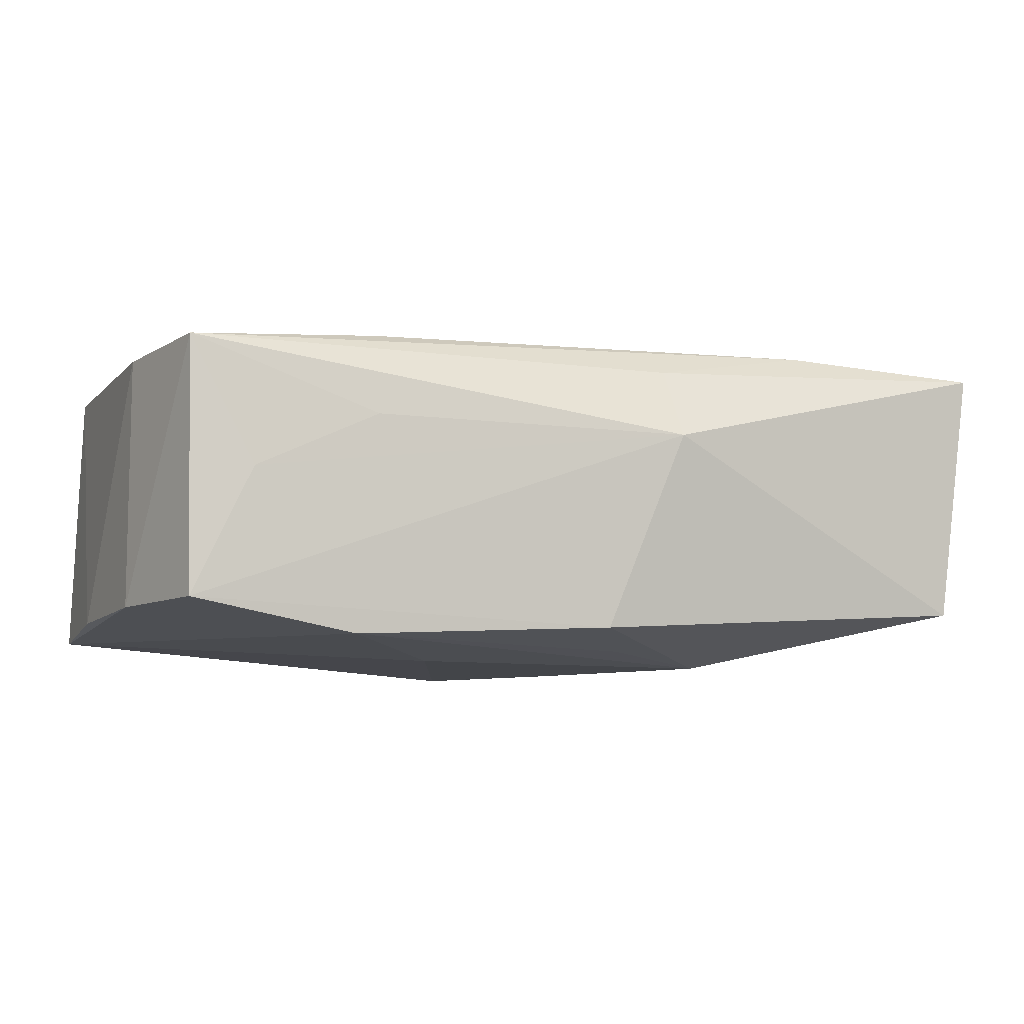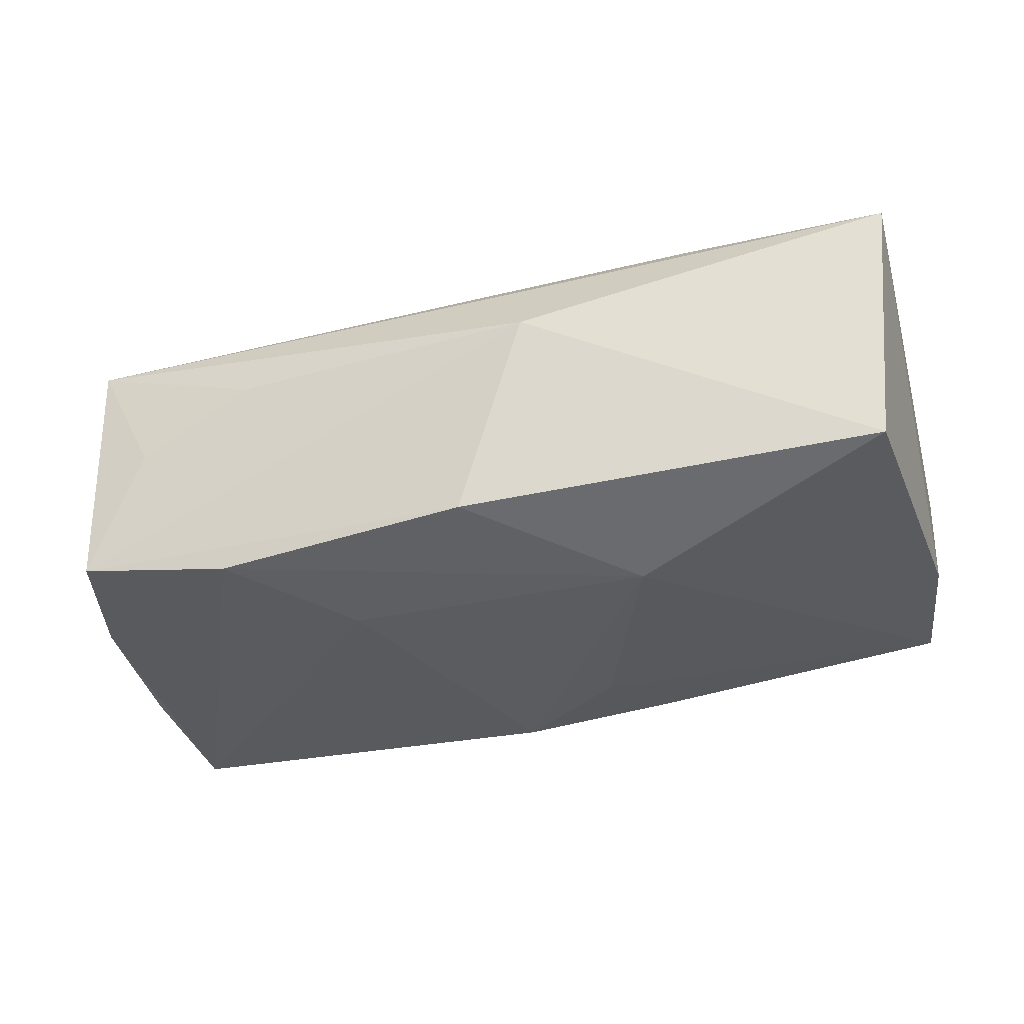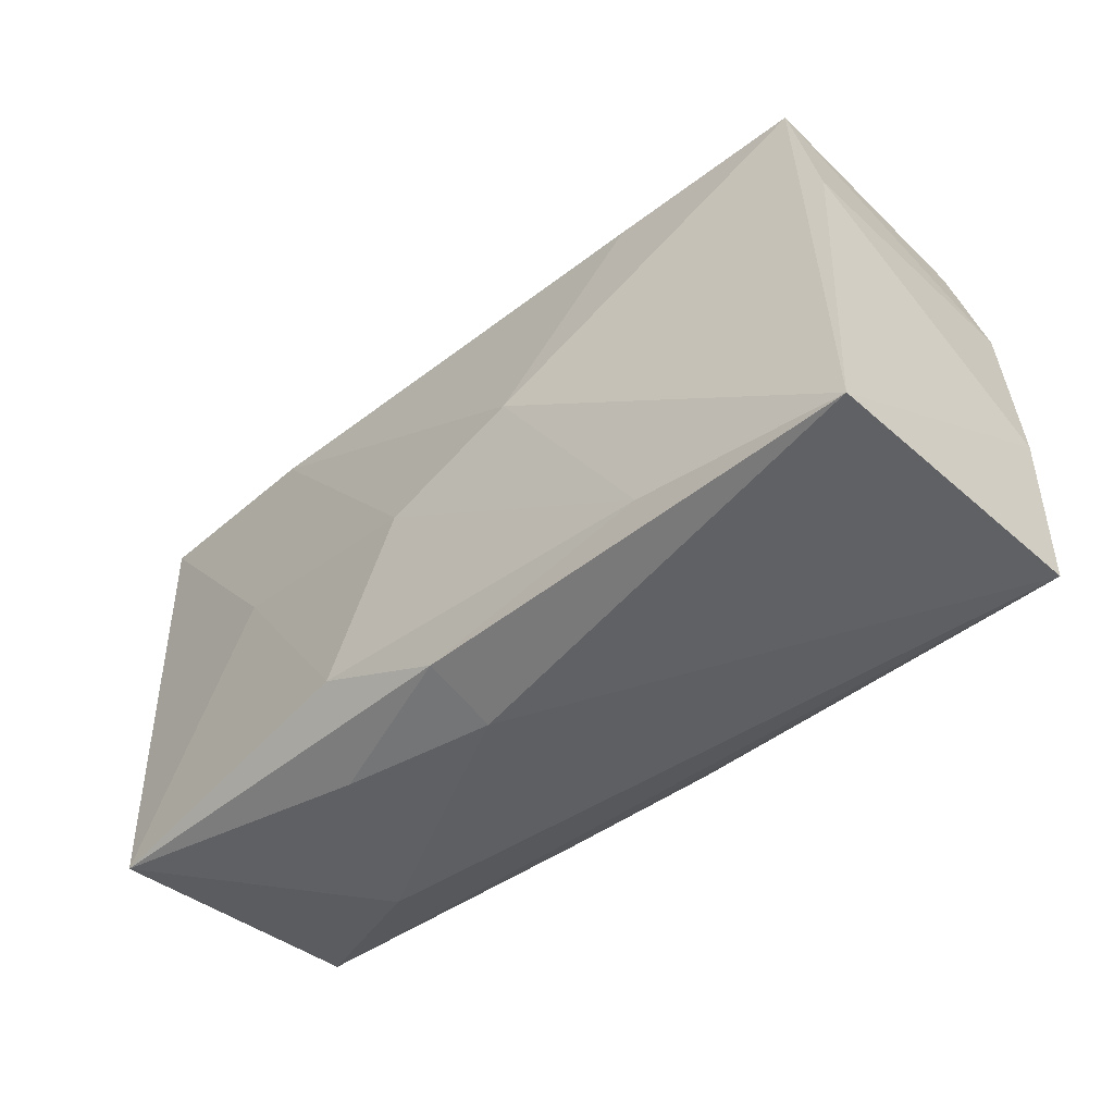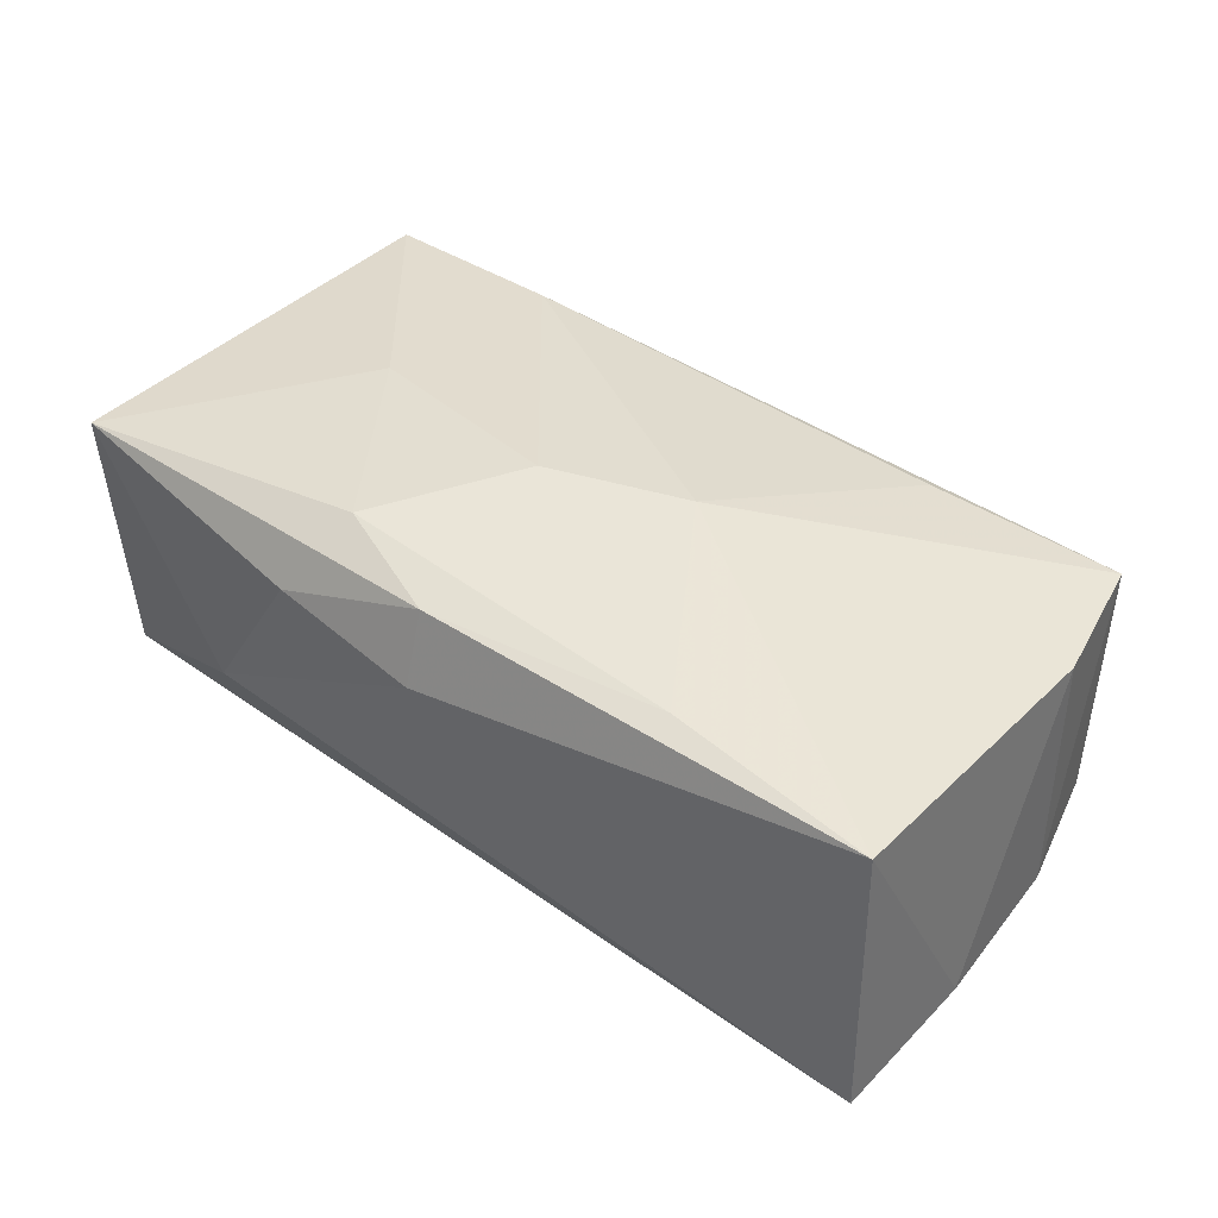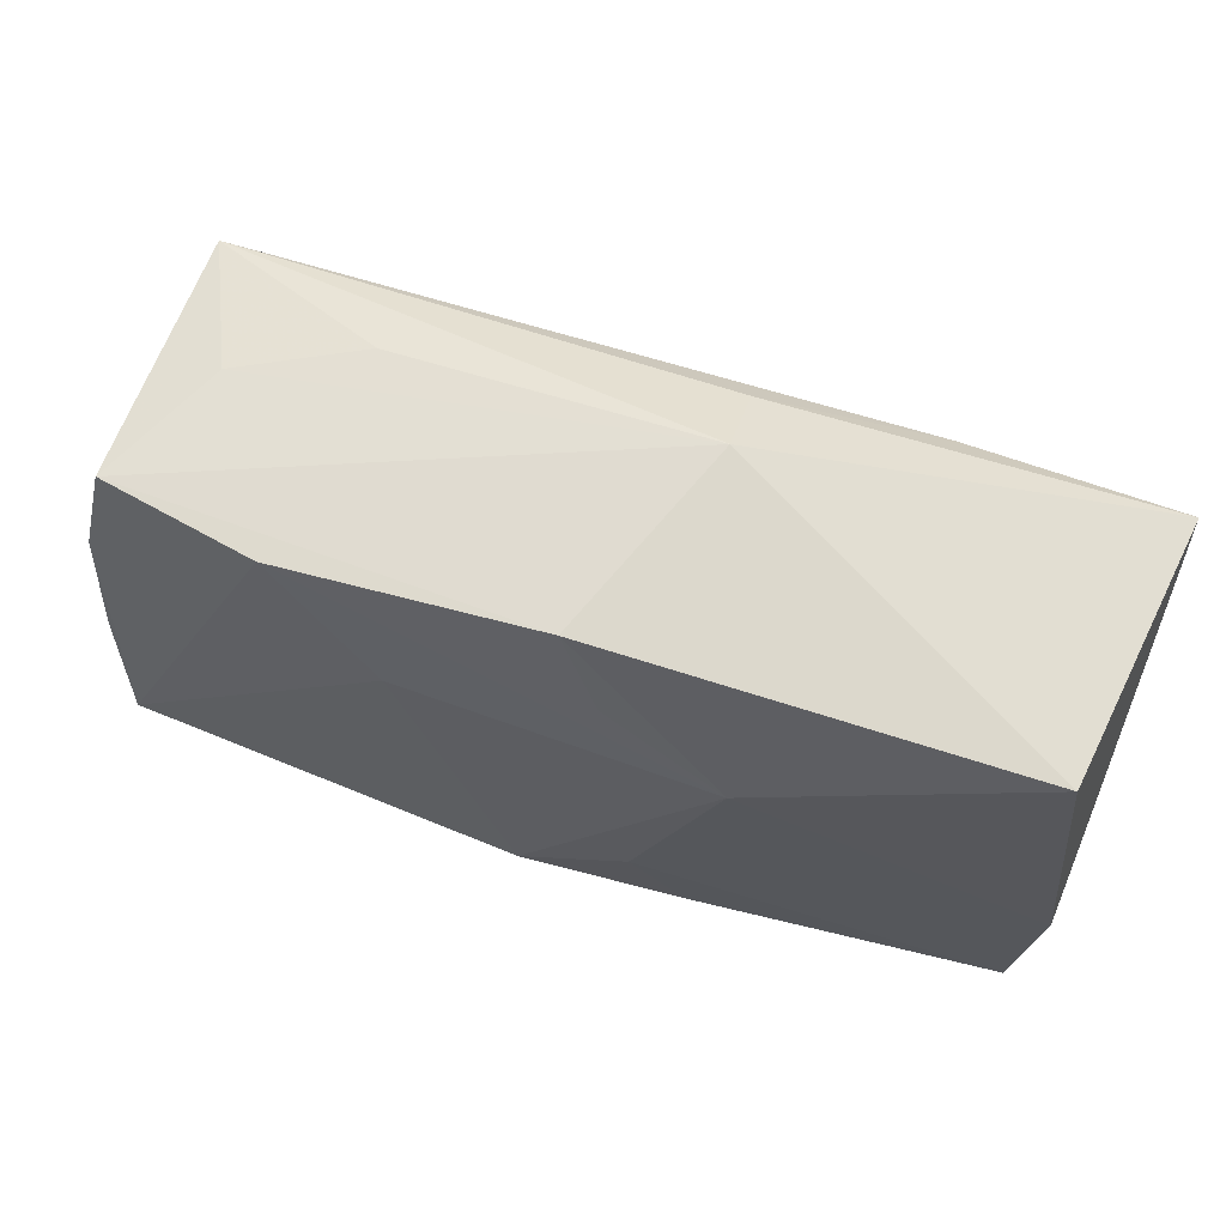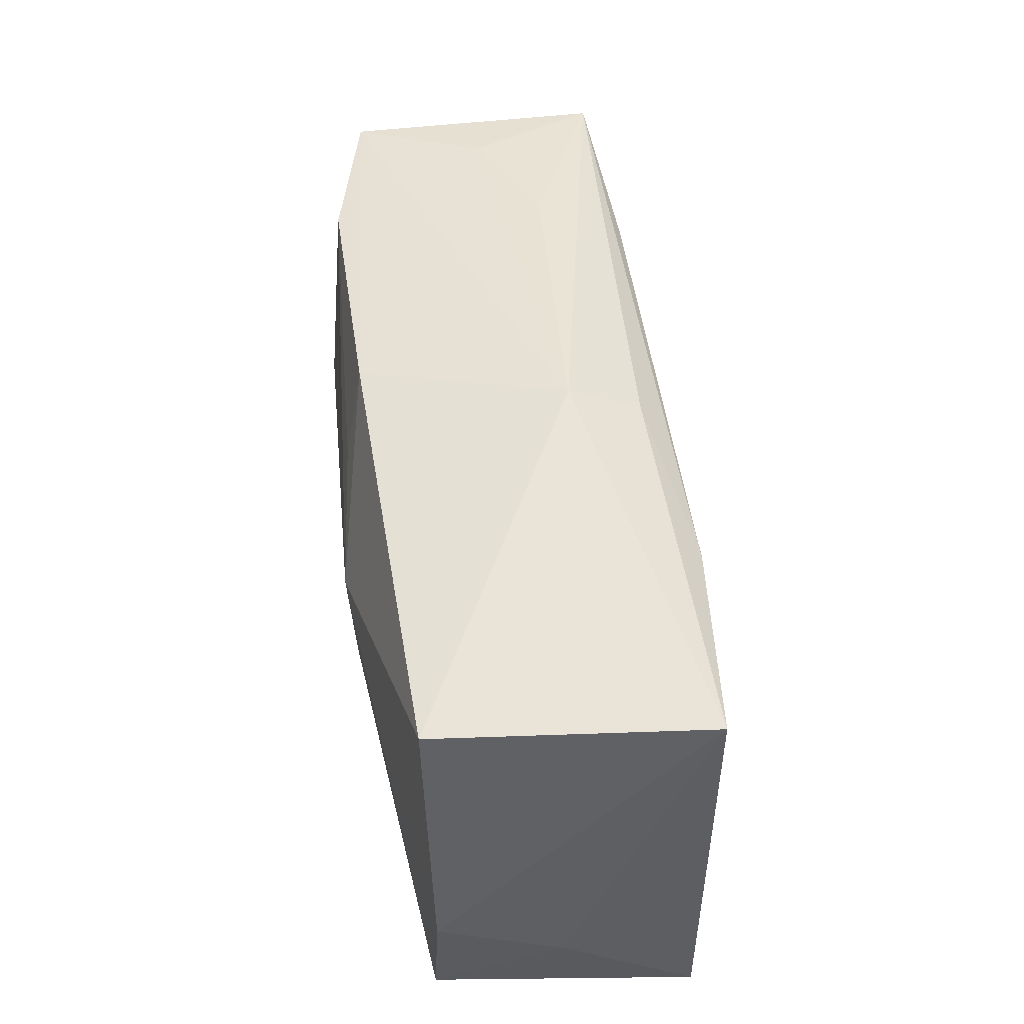
<metadata>
{"format":"obj","ext":"obj","renderer":"f3d","projection":"perspective","resolution":1024,"background":"white","views":[{"elev":-8.9,"azim":158.3,"up":"+Z"},{"elev":-34.2,"azim":-164.3,"up":"+Z"},{"elev":-46.3,"azim":44.0,"up":"+Y"},{"elev":39.3,"azim":38.7,"up":"+Z"},{"elev":62.1,"azim":-159.2,"up":"+Y"},{"elev":48.8,"azim":-95.4,"up":"+Y"}]}
</metadata>
<code>
v 0.008676 0.000415 0.01468
v 0.03784 -0.006489 -0.01103
v -0.01349 -0.02041 0.008445
v 0.03744 -0.01915 -0.0118
v 0.03396 0.01754 -0.01087
v -0.01354 0.009595 -0.01469
v 0.01865 0.01657 0.01152
v 0.01967 -0.01688 0.01244
v -0.01037 -0.01551 0.01407
v -0.03511 0.01782 -0.009849
v -0.02166 -0.02021 -0.004204
v -0.002912 -0.003586 0.0149
v 0.03447 0.01777 0.01004
v 0.0292 0.01858 -0.0003818
v 0.01935 0.01985 0.004277
v -0.000667 0.02035 -0.01237
v -0.02173 0.0005606 0.01363
v -0.006171 0.01976 0.009821
v 0.0206 0.01836 -0.01342
v -0.03673 -0.01759 0.01169
v 0.03687 0.006535 -0.01081
v -0.03715 -0.005721 -0.009348
v 0.002569 -0.01481 -0.01469
v 0.01173 0.009249 -0.01469
v -0.03536 -0.01689 -0.009653
v -0.03725 -0.009844 0.0007364
v -0.03725 0.01919 0.01168
v -0.006449 -0.00876 -0.01438
v -0.02033 0.01763 0.01269
v 0.03683 -0.01854 0.011
v -0.0006123 -0.02104 0.00638
v -0.006569 0.02265 0.003898
v -0.01064 -0.01548 -0.01312
v -0.003943 0.01439 -0.01382
v 0.0369 0.006619 0.009899
v -0.0005173 -0.01924 0.01244
f 10 27 32
f 29 27 12
f 18 13 32
f 32 27 18
f 18 29 13
f 27 29 18
f 1 29 12
f 32 13 15
f 32 5 16
f 16 10 32
f 6 10 16
f 16 34 6
f 6 23 28
f 28 23 33
f 24 23 6
f 2 35 30
f 13 1 30
f 30 35 13
f 12 27 17
f 25 28 33
f 6 28 25
f 13 29 7
f 7 1 13
f 29 1 7
f 21 5 13
f 13 35 21
f 21 35 2
f 13 5 14
f 14 15 13
f 14 5 32
f 32 15 14
f 23 24 4
f 2 30 4
f 4 21 2
f 33 23 4
f 4 25 33
f 34 16 19
f 6 34 19
f 19 24 6
f 19 16 5
f 19 4 24
f 5 21 19
f 21 4 19
f 27 10 22
f 22 10 6
f 6 25 22
f 8 36 30
f 8 1 12
f 8 30 1
f 25 4 11
f 26 22 25
f 27 22 26
f 31 4 30
f 31 11 4
f 30 36 31
f 3 31 36
f 11 31 3
f 20 3 36
f 11 3 20
f 20 17 27
f 27 26 20
f 20 26 25
f 25 11 20
f 9 20 36
f 36 8 9
f 9 8 12
f 12 17 9
f 17 20 9

</code>
